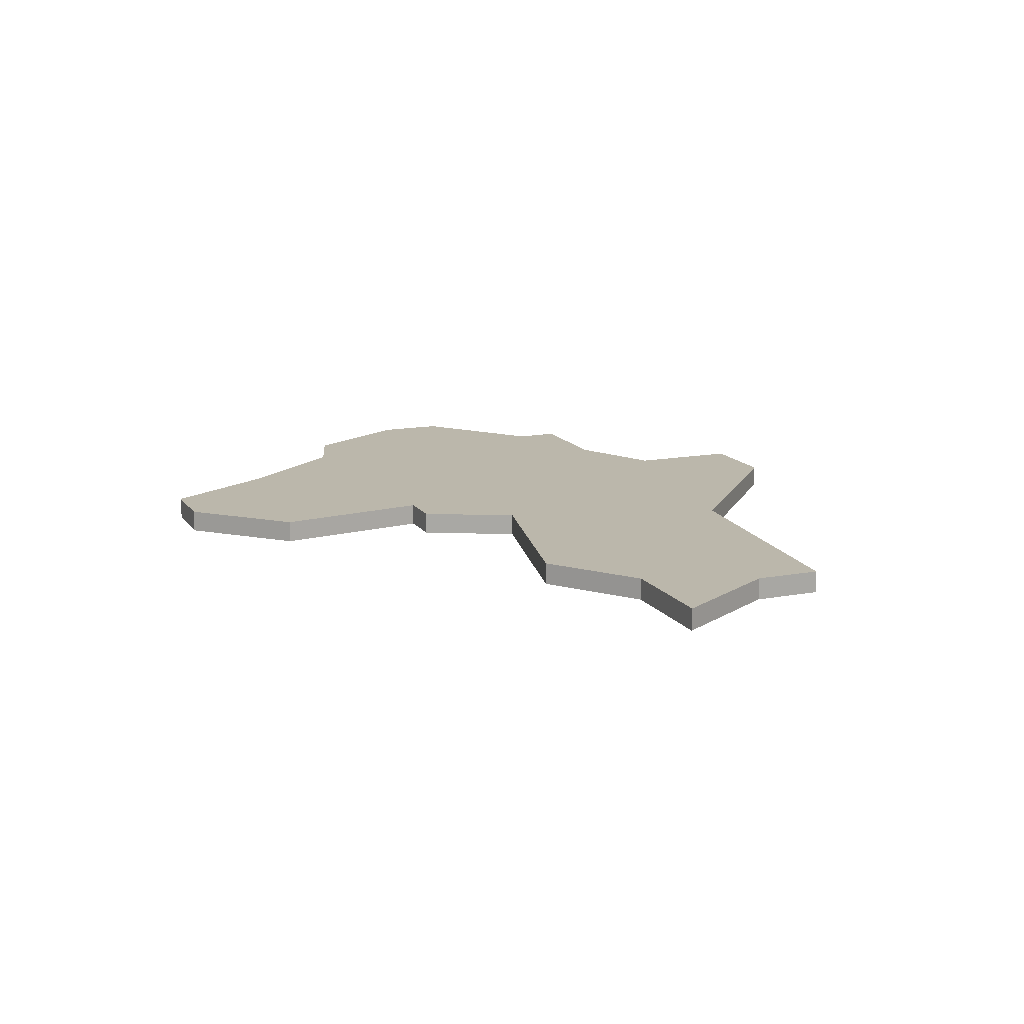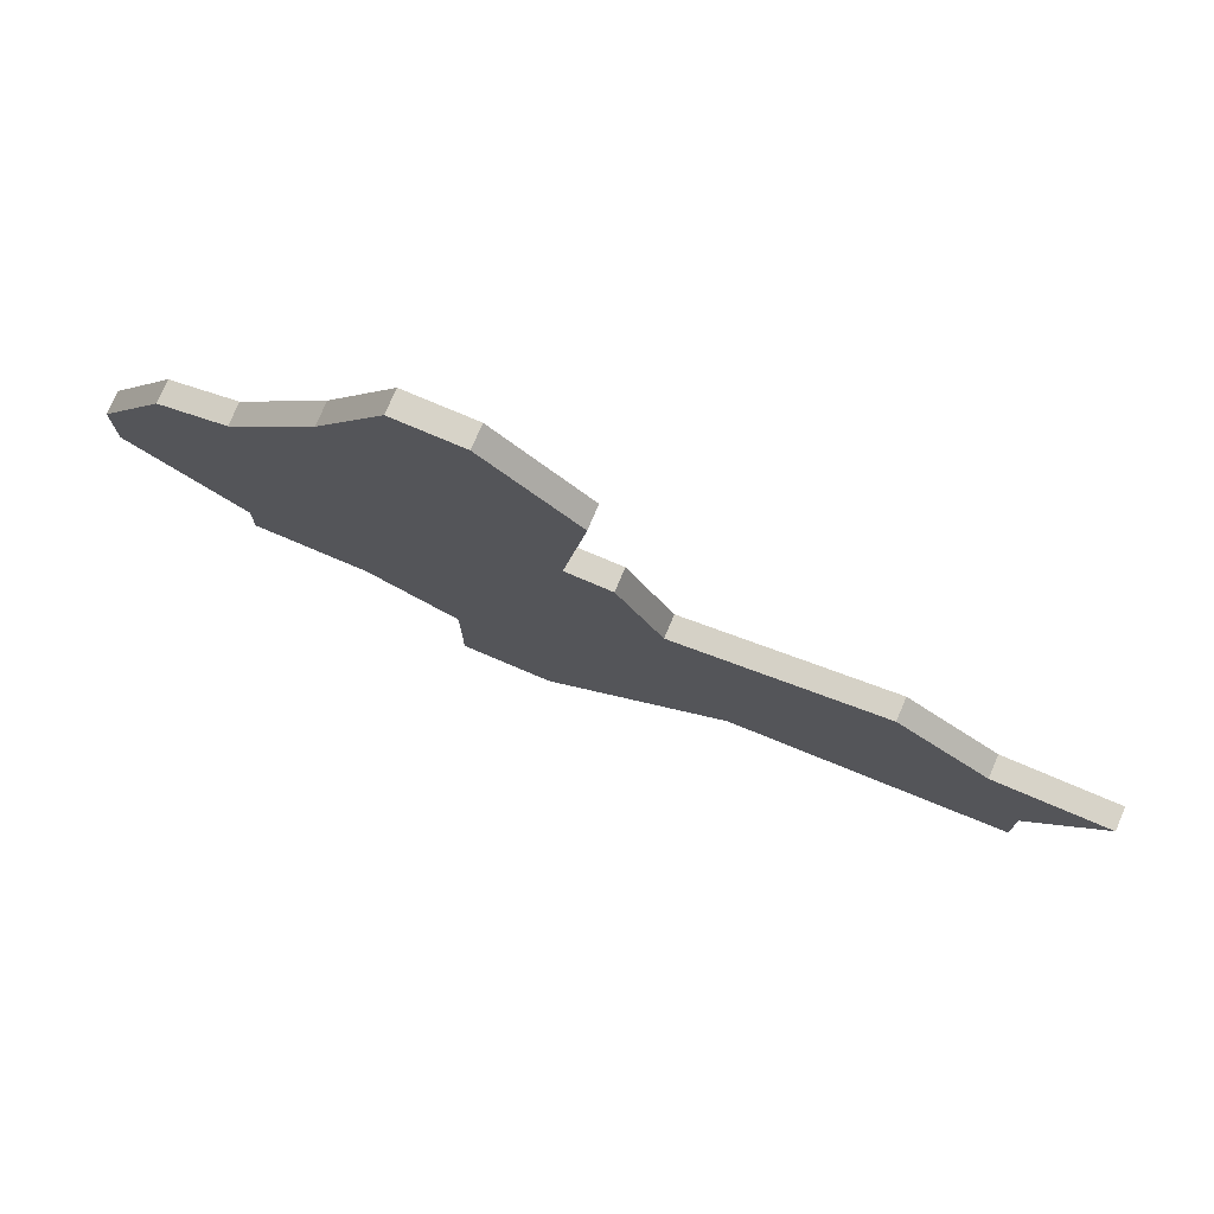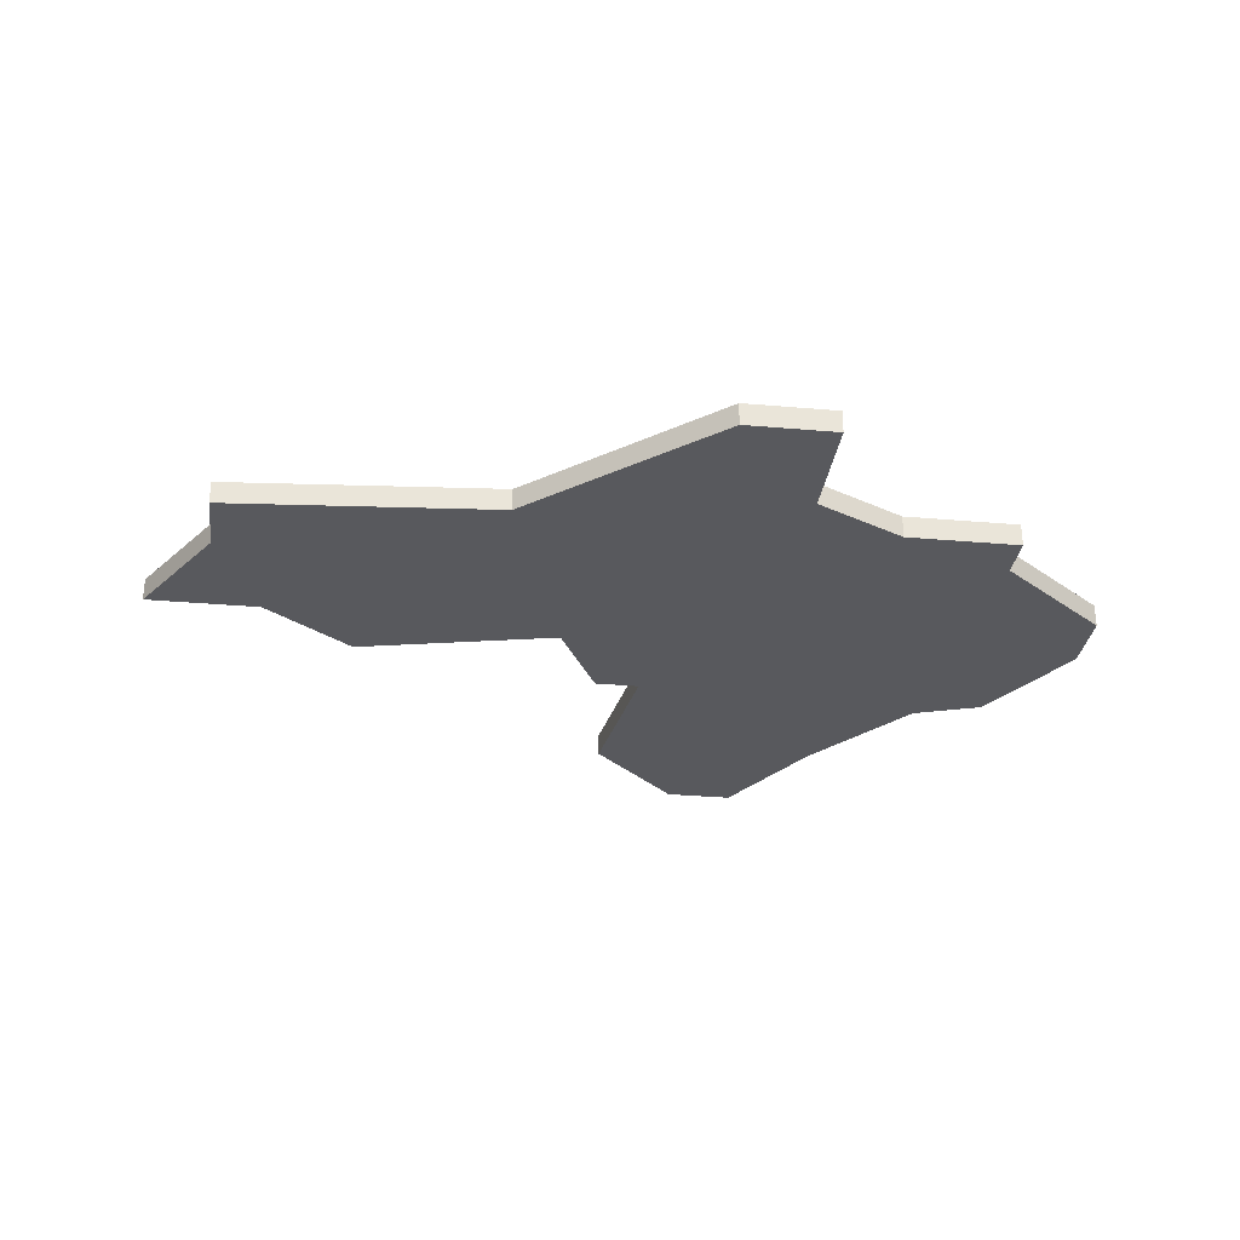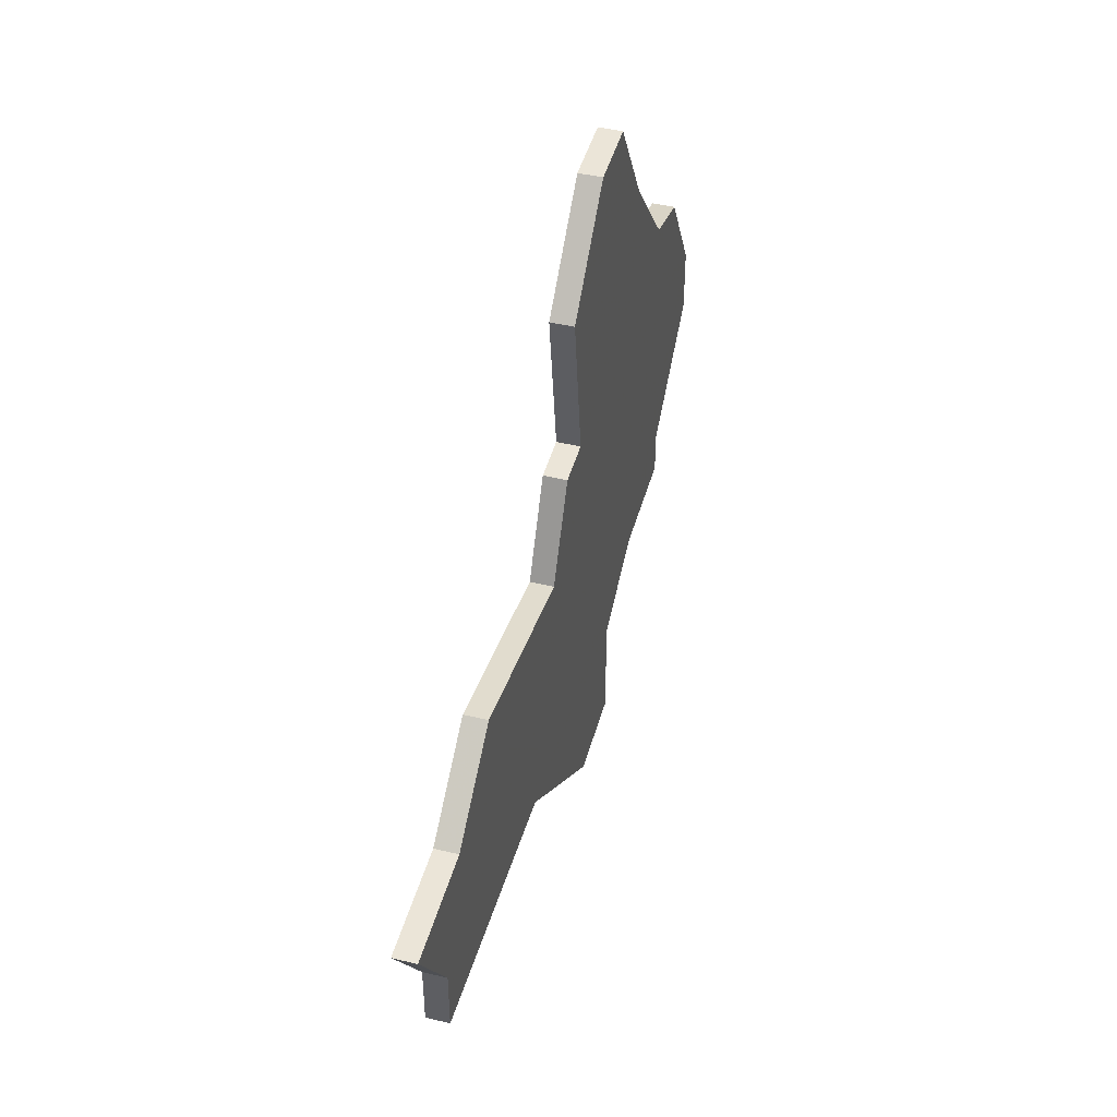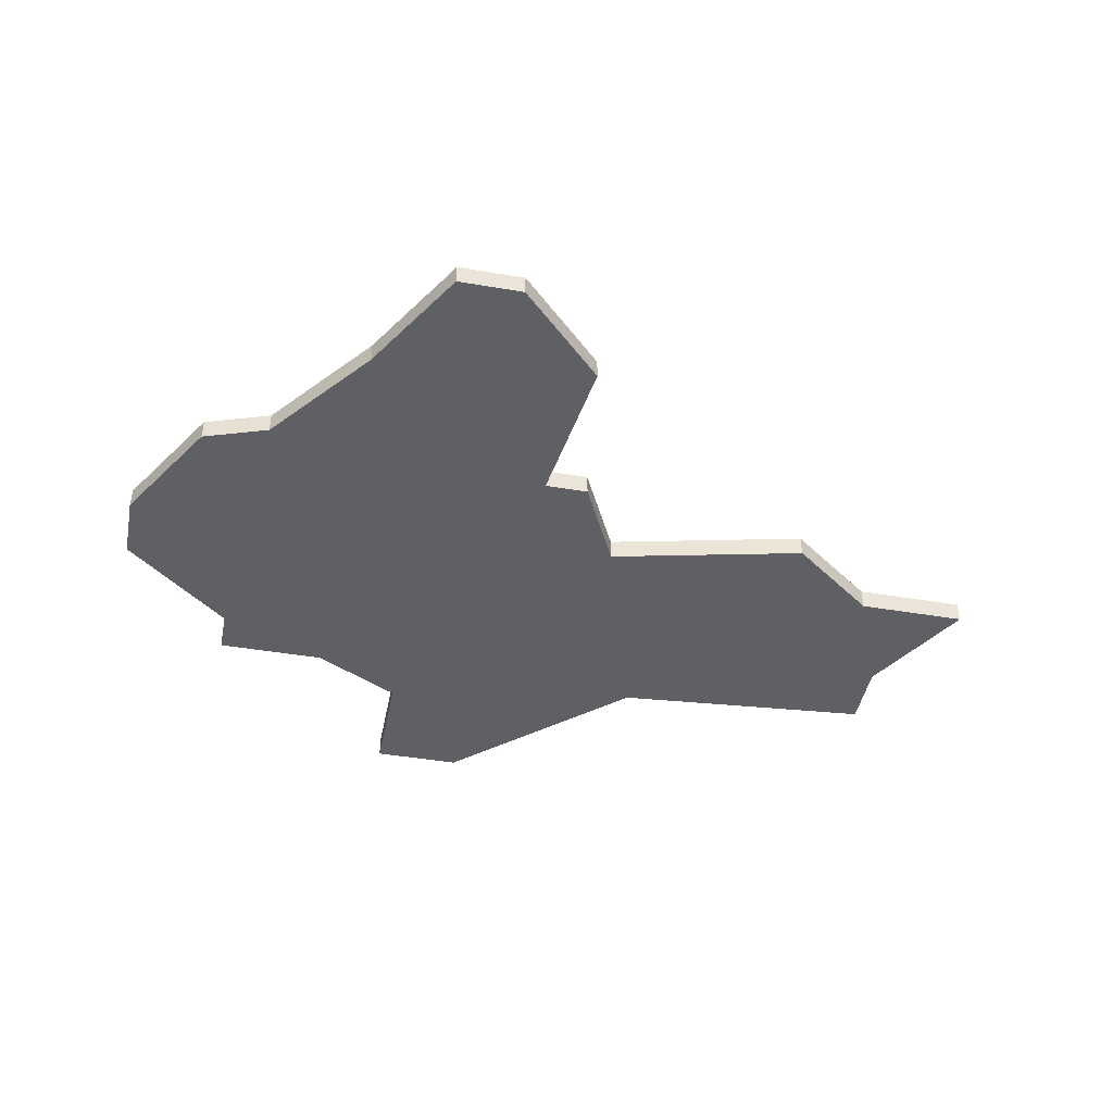
<metadata>
{"format":"obj","ext":"obj","renderer":"f3d","projection":"perspective","resolution":1024,"background":"white","views":[{"elev":14.2,"azim":-112.3,"up":"+Z"},{"elev":76.6,"azim":-157.0,"up":"+Y"},{"elev":-30.1,"azim":-7.3,"up":"+Z"},{"elev":45.6,"azim":-74.7,"up":"+Y"},{"elev":-44.8,"azim":168.9,"up":"+Z"}]}
</metadata>
<code>
v 1244 -794 0
v 1240 -798 0
v 1241 -805 0
v 1239 -805 0
v 1237 -809 0
v 1228 -807 0
v 1224 -810 0
v 1219 -810 0
v 1222 -815 0
v 1222 -818 0
v 1234 -819 0
v 1242 -826 0
v 1245 -826 0
v 1246 -826 0
v 1246 -821 0
v 1250 -819 0
v 1255 -819 0
v 1255 -817 0
v 1260 -813 0
v 1260 -810 0
v 1257 -805 0
v 1254 -804 0
v 1250 -799 0
v 1247 -794 0
v 1244 -794 1
v 1240 -798 1
v 1241 -805 1
v 1239 -805 1
v 1237 -809 1
v 1228 -807 1
v 1224 -810 1
v 1219 -810 1
v 1222 -815 1
v 1222 -818 1
v 1234 -819 1
v 1242 -826 1
v 1245 -826 1
v 1246 -826 1
v 1246 -821 1
v 1250 -819 1
v 1255 -819 1
v 1255 -817 1
v 1260 -813 1
v 1260 -810 1
v 1257 -805 1
v 1254 -804 1
v 1250 -799 1
v 1247 -794 1
f 2 1 24
f 5 4 3
f 7 6 5
f 9 8 7
f 11 10 9
f 13 12 11
f 15 14 13
f 18 17 16
f 20 19 18
f 22 21 20
f 2 24 23
f 9 7 5
f 15 13 11
f 20 18 16
f 2 23 22
f 11 9 5
f 16 15 11
f 22 20 16
f 3 2 22
f 11 5 3
f 22 16 11
f 11 3 22
f 48 25 26
f 27 28 29
f 29 30 31
f 31 32 33
f 33 34 35
f 35 36 37
f 37 38 39
f 40 41 42
f 42 43 44
f 44 45 46
f 47 48 26
f 29 31 33
f 35 37 39
f 40 42 44
f 46 47 26
f 29 33 35
f 35 39 40
f 40 44 46
f 46 26 27
f 27 29 35
f 35 40 46
f 46 27 35
f 26 25 2
f 2 25 1
f 27 26 3
f 3 26 2
f 28 27 4
f 4 27 3
f 29 28 5
f 5 28 4
f 30 29 6
f 6 29 5
f 31 30 7
f 7 30 6
f 32 31 8
f 8 31 7
f 33 32 9
f 9 32 8
f 34 33 10
f 10 33 9
f 35 34 11
f 11 34 10
f 36 35 12
f 12 35 11
f 37 36 13
f 13 36 12
f 38 37 14
f 14 37 13
f 39 38 15
f 15 38 14
f 40 39 16
f 16 39 15
f 41 40 17
f 17 40 16
f 42 41 18
f 18 41 17
f 43 42 19
f 19 42 18
f 44 43 20
f 20 43 19
f 45 44 21
f 21 44 20
f 46 45 22
f 22 45 21
f 47 46 23
f 23 46 22
f 25 48 1
f 1 48 24
f 48 47 24
f 24 47 23

</code>
